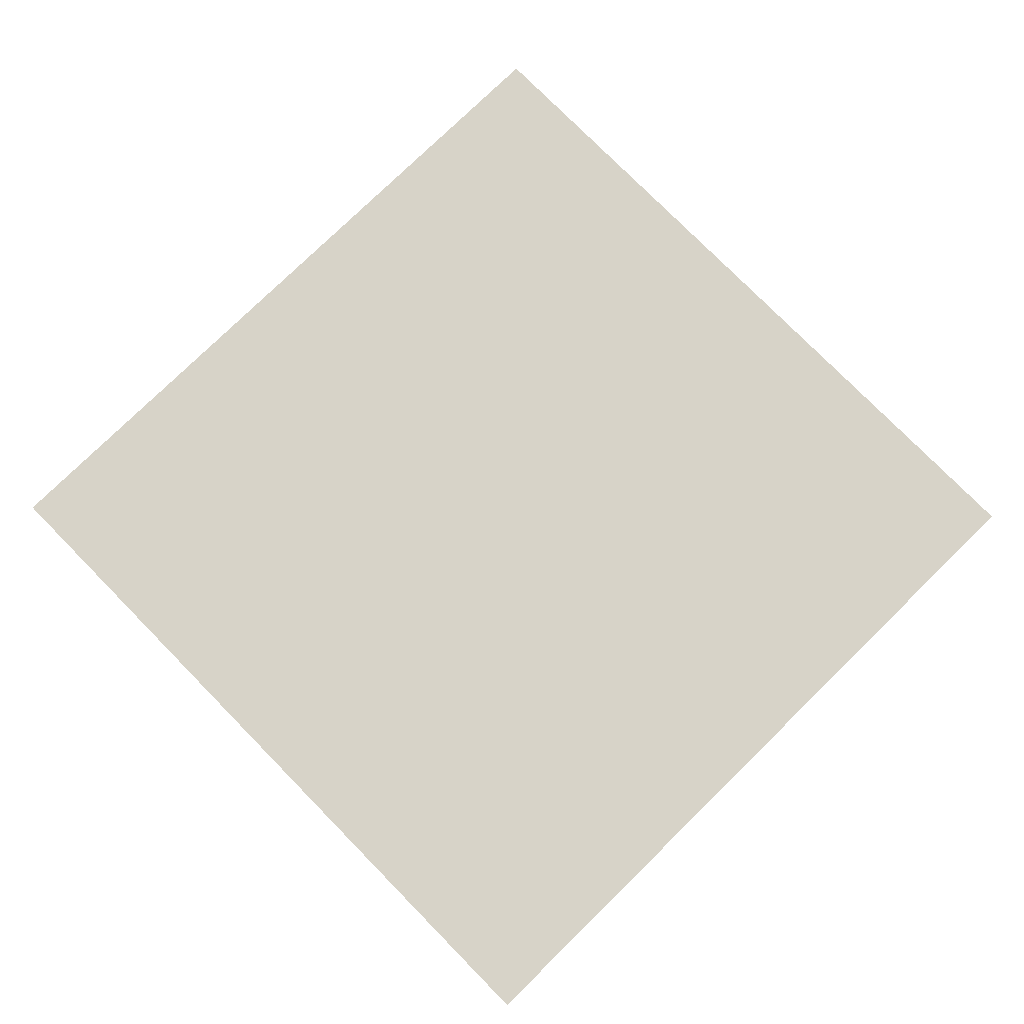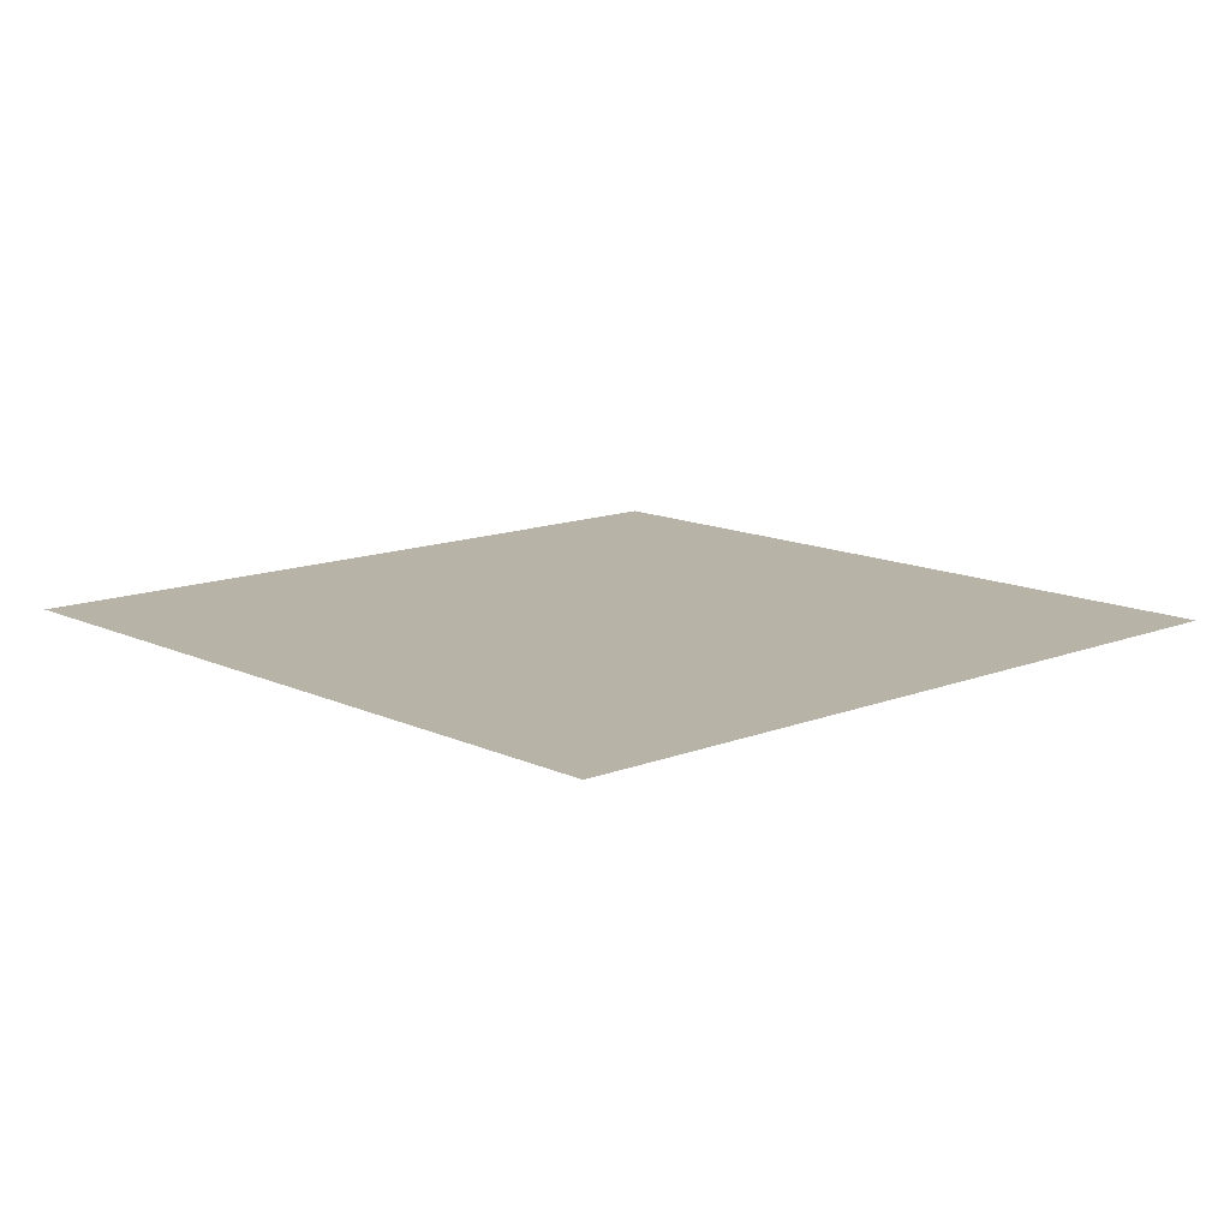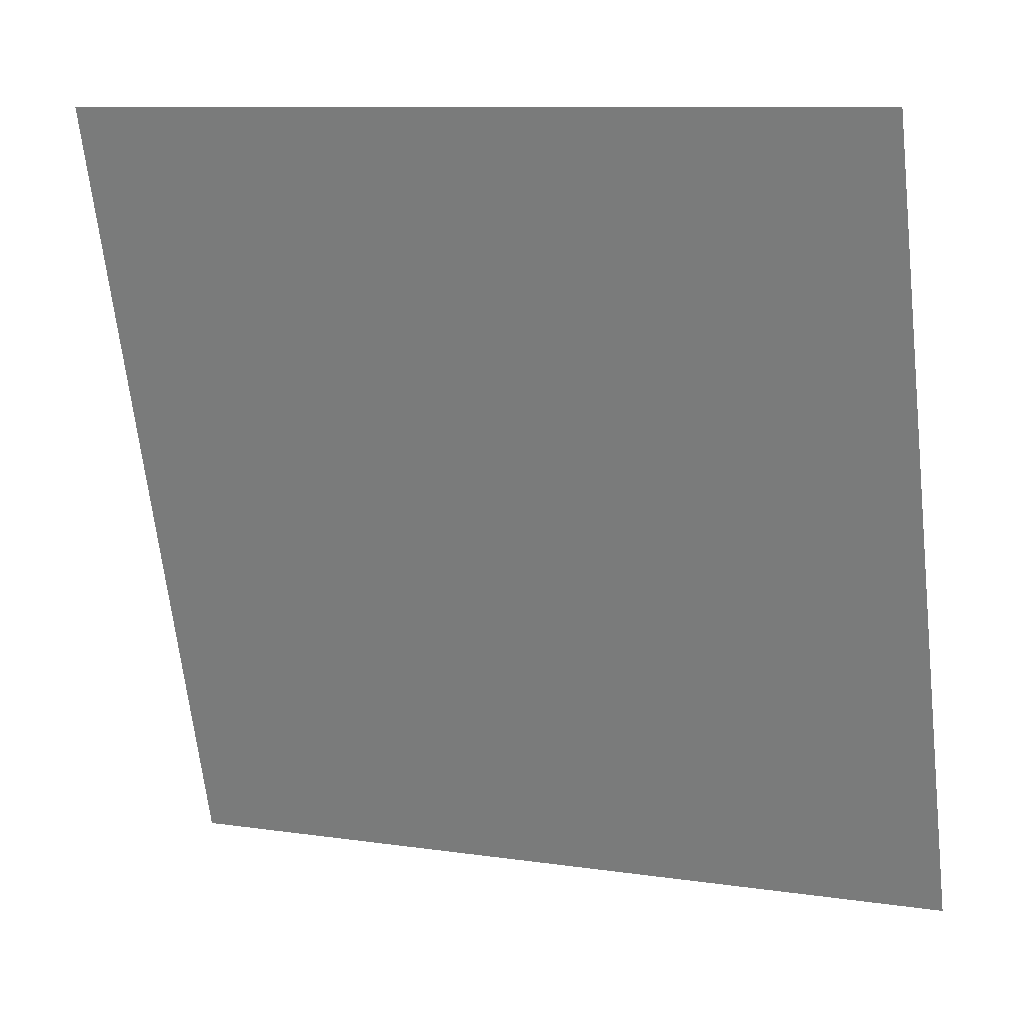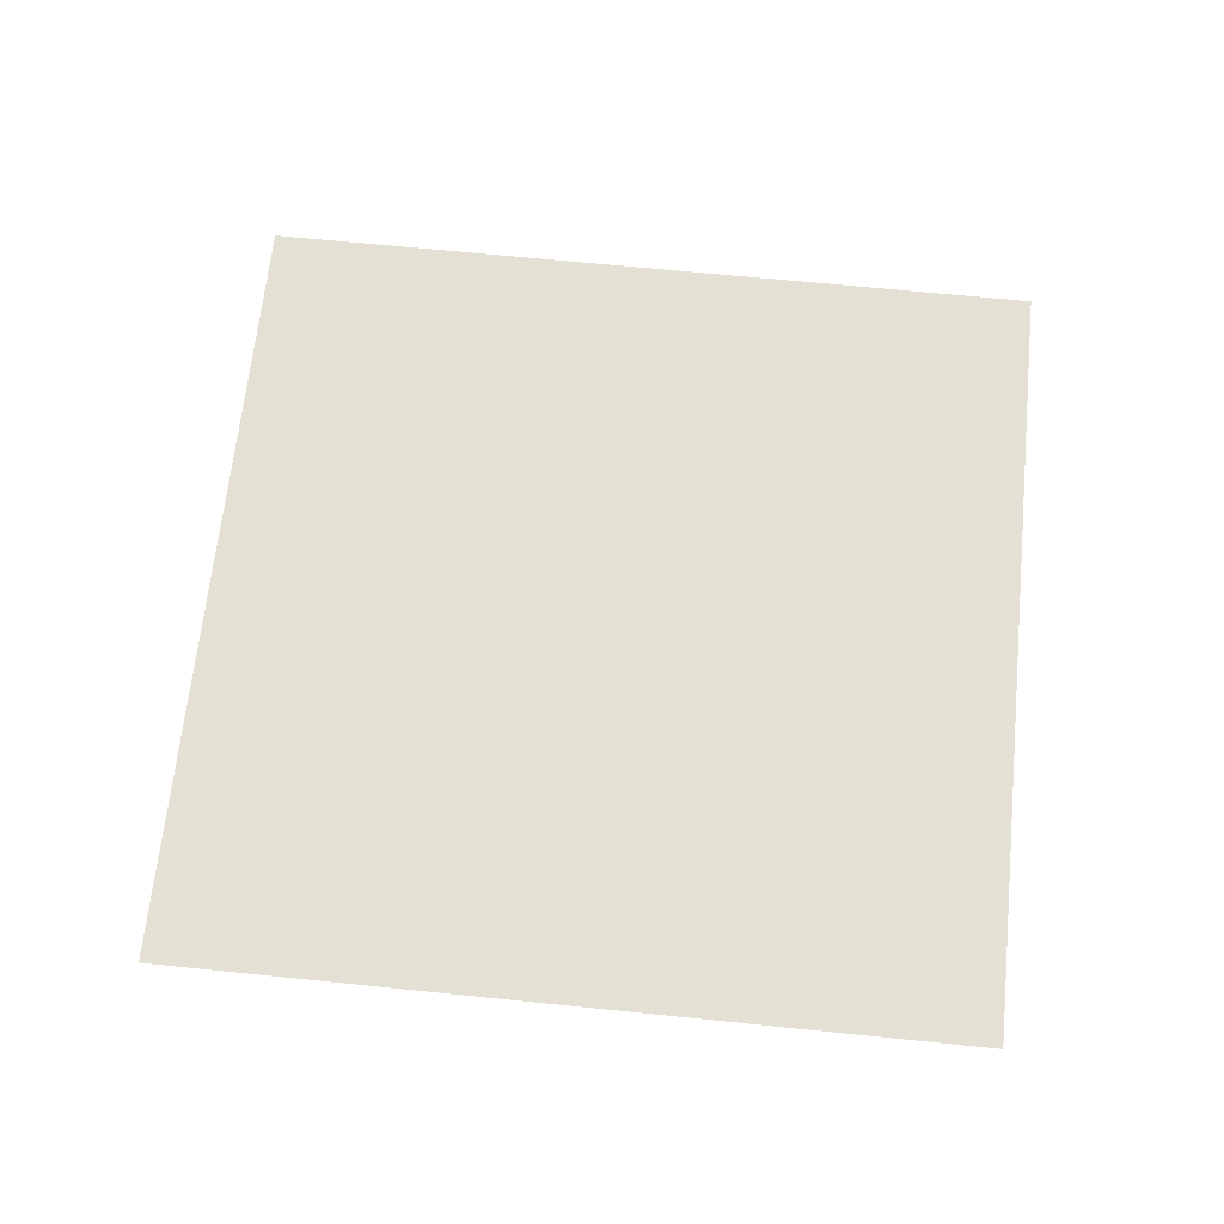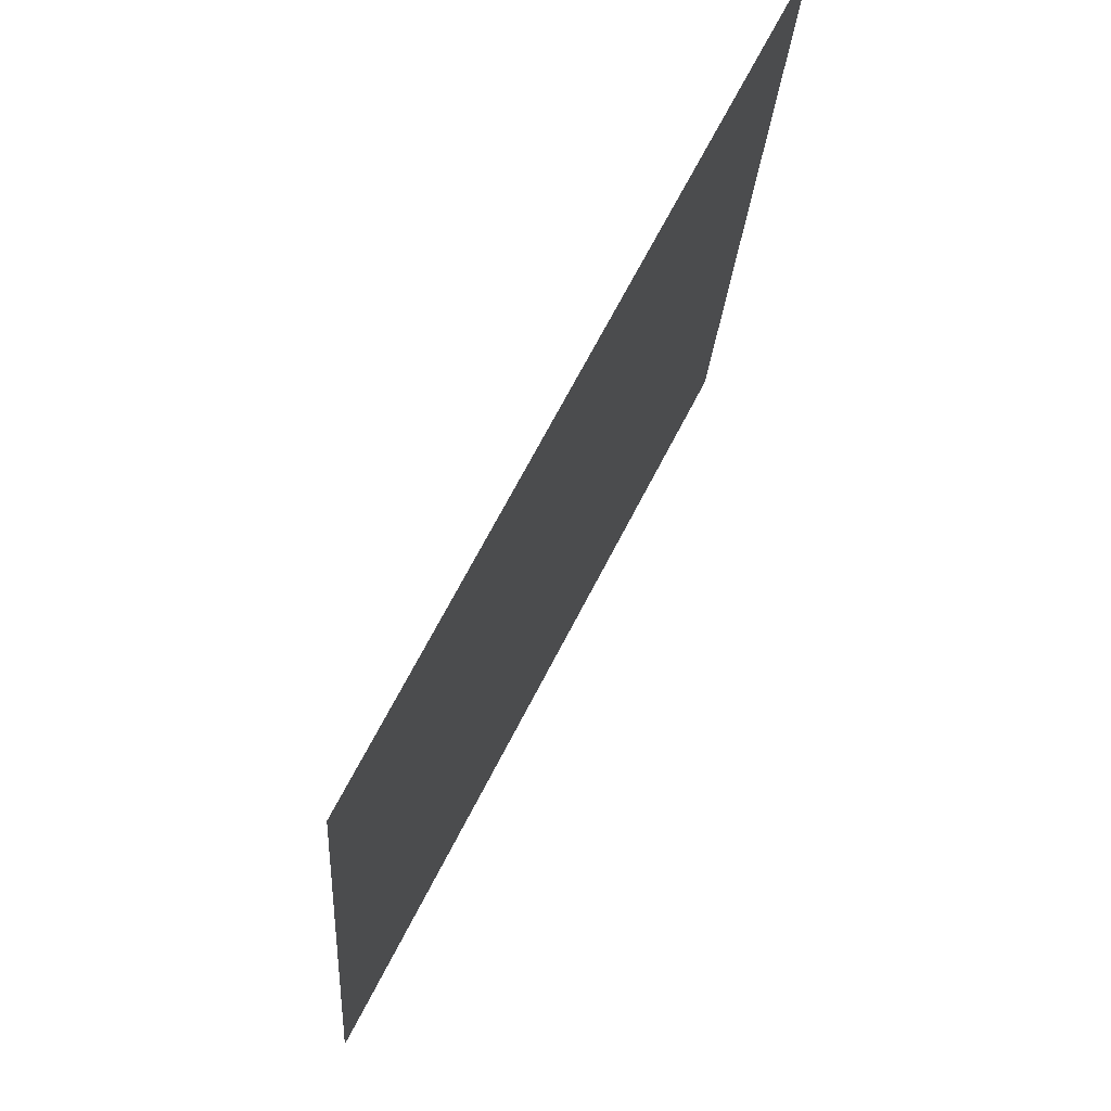
<metadata>
{"format":"obj","ext":"obj","renderer":"f3d","projection":"perspective","resolution":1024,"background":"white","views":[{"elev":76.8,"azim":-127.5,"up":"+Z"},{"elev":12.8,"azim":-125.6,"up":"+Z"},{"elev":27.5,"azim":21.4,"up":"+Y"},{"elev":65.5,"azim":12.8,"up":"+Z"},{"elev":75.1,"azim":117.2,"up":"+Y"}]}
</metadata>
<code>
o Plane_Plane.001
v 3.813 4.873 4e-06
v 4.873 -3.813 -5e-06
v -4.873 3.813 5e-06
v -3.813 -4.873 -4e-06
f 1 2 4 3

</code>
